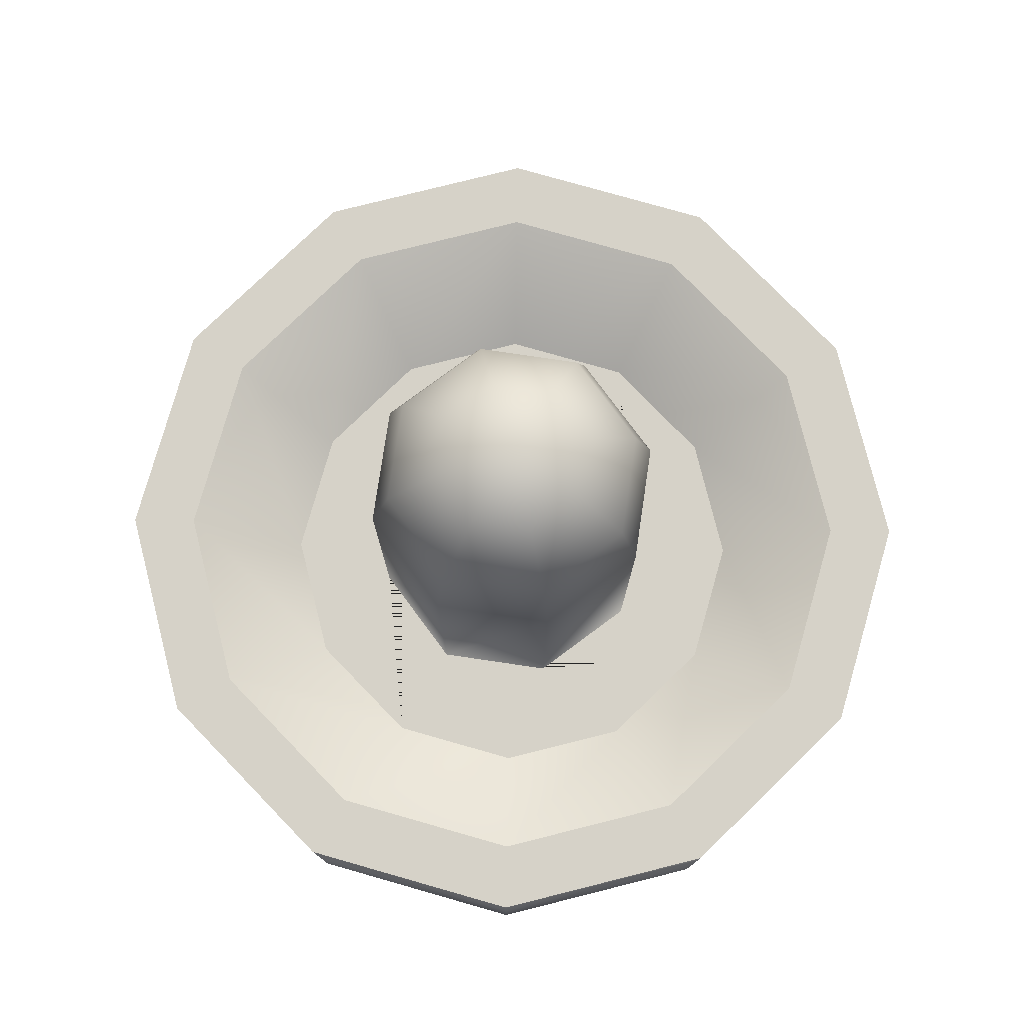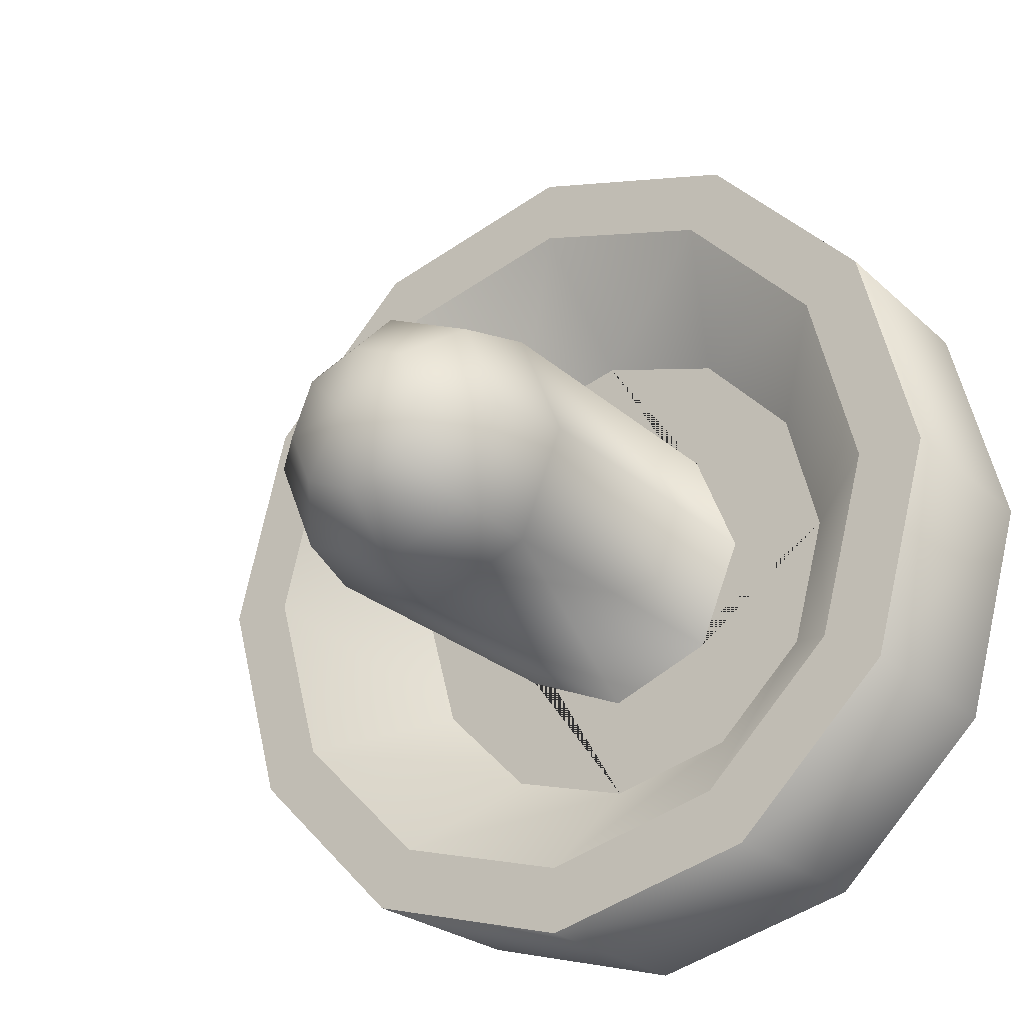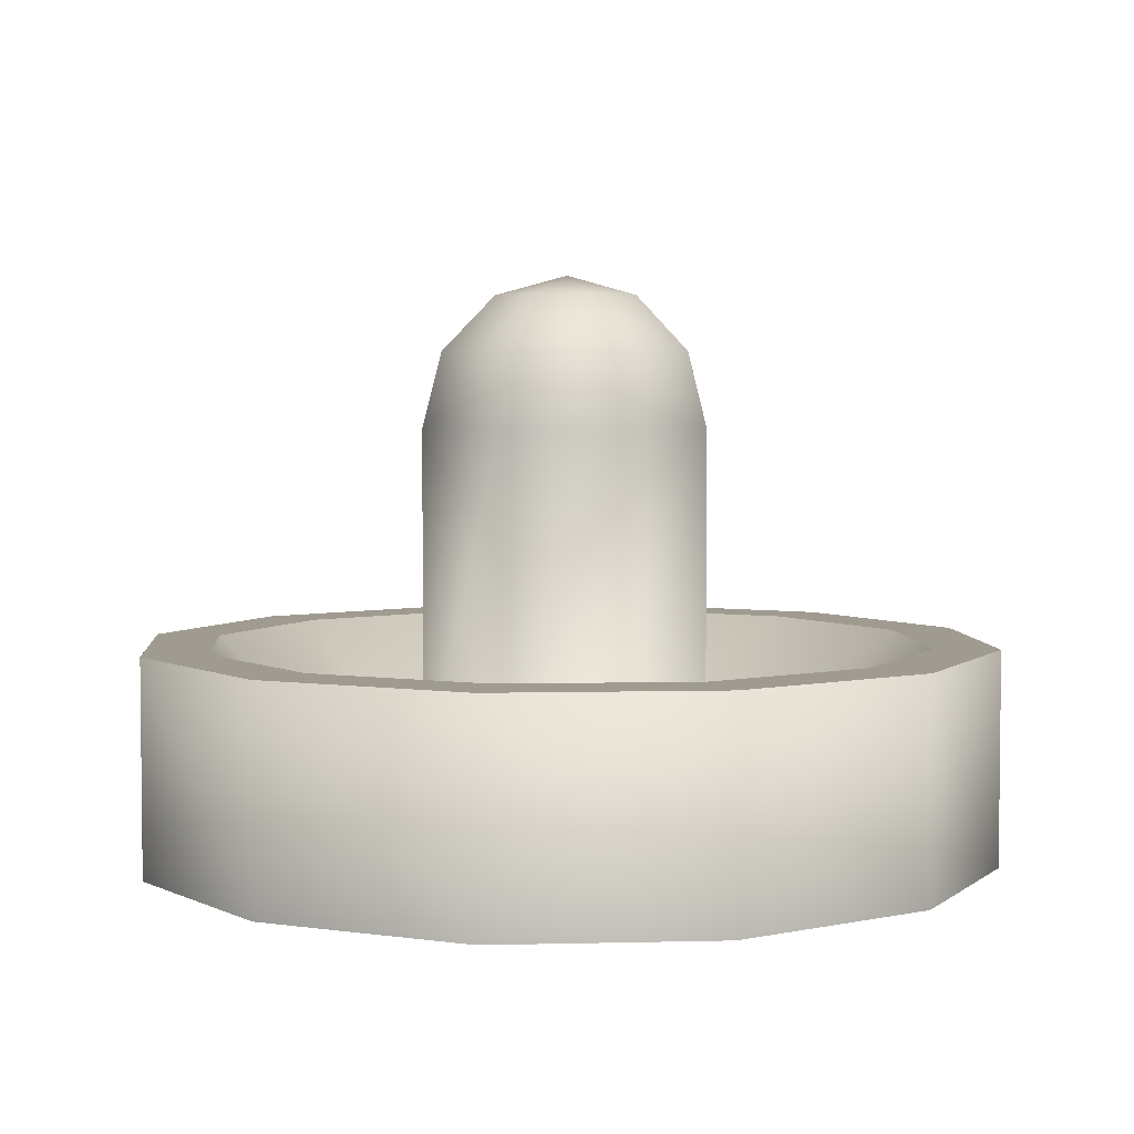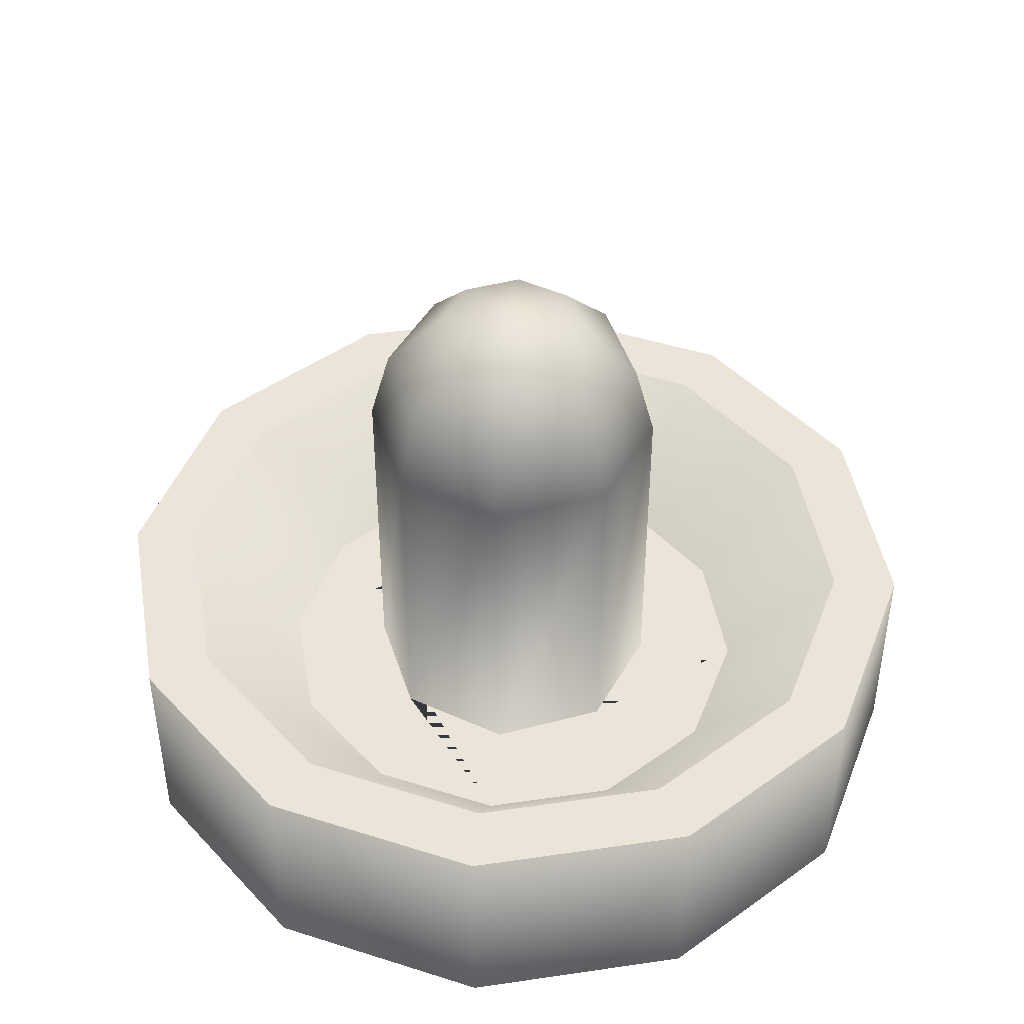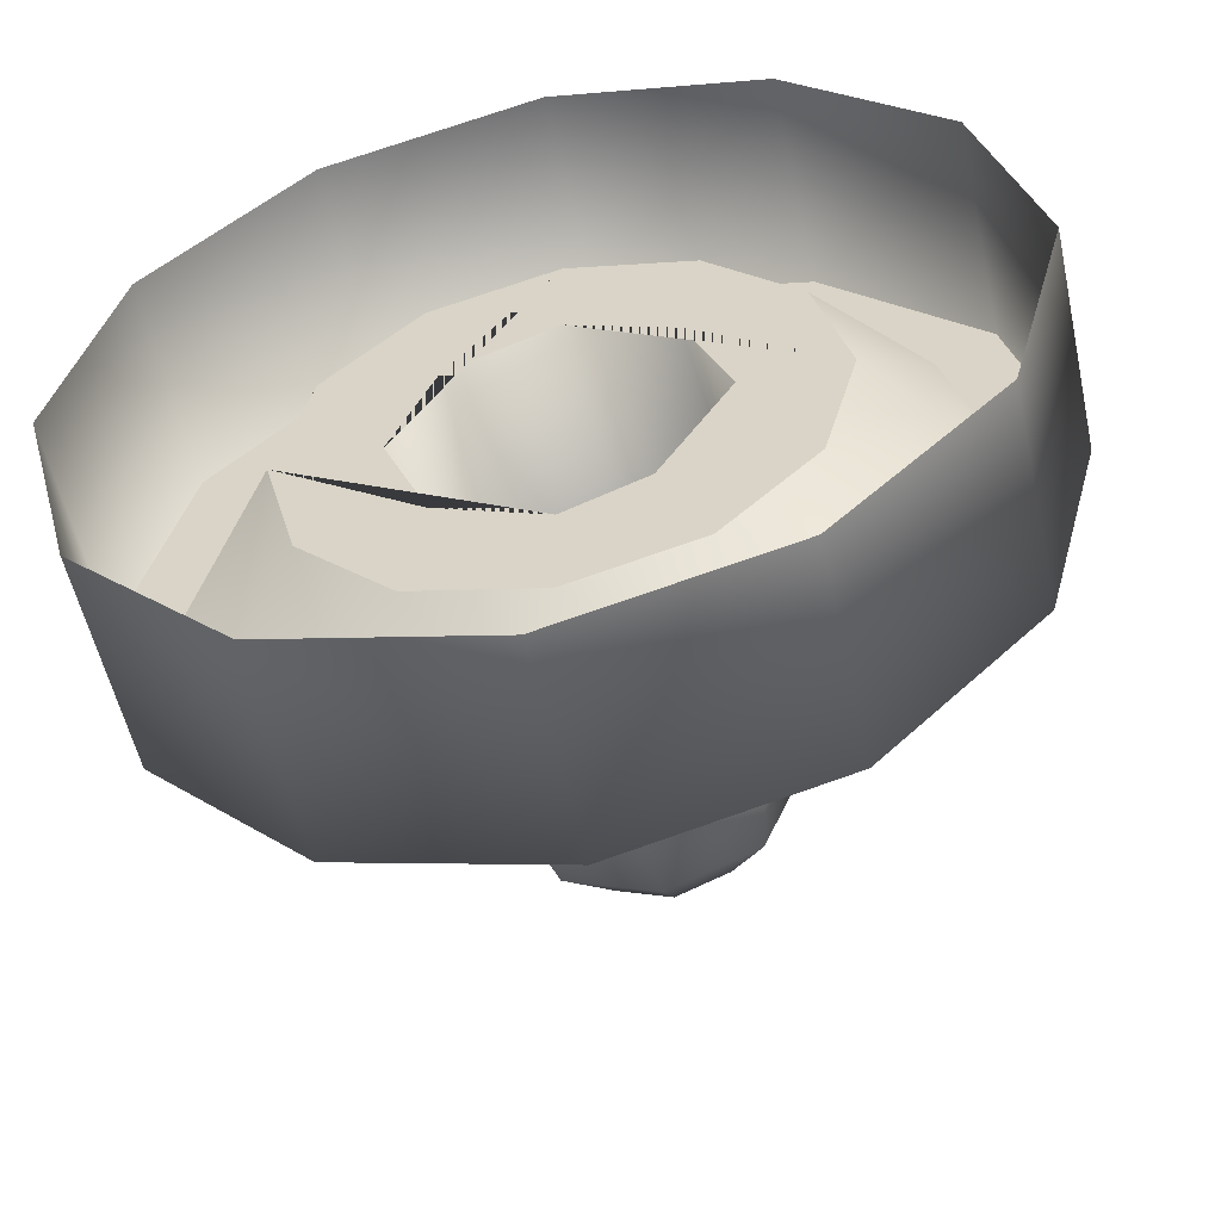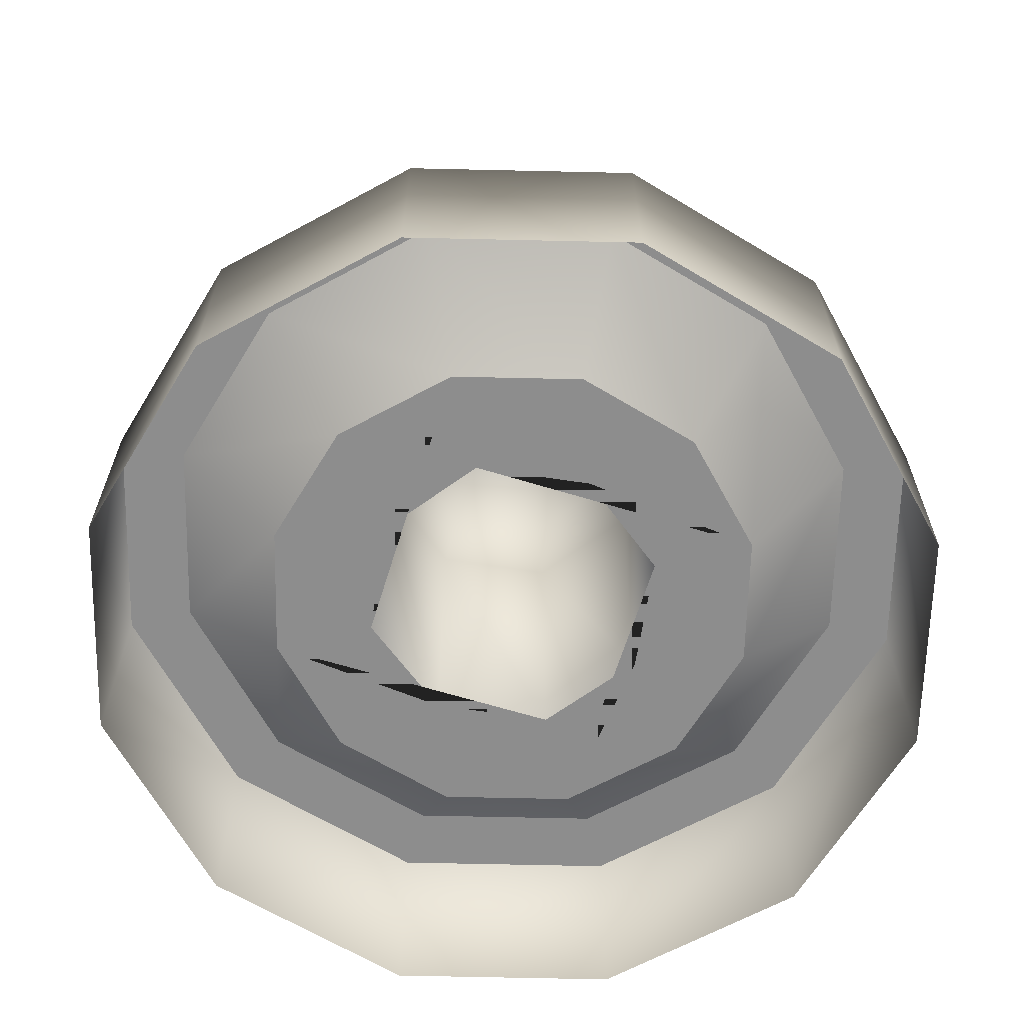
<metadata>
{"format":"obj","ext":"obj","renderer":"f3d","projection":"perspective","resolution":1024,"background":"white","views":[{"elev":78.1,"azim":-59.1,"up":"+Y"},{"elev":-23.9,"azim":-145.9,"up":"+Z"},{"elev":4.2,"azim":-109.7,"up":"+Y"},{"elev":44.8,"azim":5.3,"up":"+Y"},{"elev":-54.7,"azim":12.3,"up":"+Z"},{"elev":-64.6,"azim":13.7,"up":"+Y"}]}
</metadata>
<code>
o paddle
v 0 0 -1
v 0 0.2 -0.5859
v 0.5 0 -0.866
v 0.2929 0.2 -0.5074
v 0.866 0 -0.5
v 0.5074 0.2 -0.2929
v 1 0 0
v 0.5859 0.2 0
v 0.866 0 0.5
v 0.5074 0.2 0.2929
v 0.5 0 0.866
v 0.2929 0.2 0.5074
v 0 0 1
v 0 0.2 0.5859
v -0.5 0 0.866
v -0.2929 0.2 0.5074
v -0.866 0 0.5
v -0.5074 0.2 0.2929
v -1 0 0
v -0.5859 0.2 0
v -0.866 0 -0.5
v -0.5074 0.2 -0.2929
v -0.5 0 -0.866
v -0.2929 0.2 -0.5074
v 0.5 0.5 -0.866
v 0 0.5 -1
v 0.866 0.5 -0.5
v 1 0.5 0
v 0.866 0.5 0.5
v 0.5 0.5 0.866
v 0 0.5 1
v -0.5 0.5 0.866
v -0.866 0.5 0.5
v -1 0.5 0
v -0.866 0.5 -0.5
v -0.5 0.5 -0.866
v 0.4224 0.5 -0.7315
v 0 0.5 -0.8447
v 0.7315 0.5 -0.4224
v 0.8447 0.5 0
v 0.7315 0.5 0.4224
v 0.4224 0.5 0.7315
v 0 0.5 0.8447
v -0.4224 0.5 0.7315
v -0.7315 0.5 0.4224
v -0.8447 0.5 0
v -0.7315 0.5 -0.4224
v -0.4224 0.5 -0.7315
v 0 0.2 -0.35
v -0.2475 0.2 -0.2475
v -0.35 0.2 0
v -0.2475 0.2 0.2475
v 0 0.2 0.35
v 0.2475 0.2 0.2475
v 0.35 0.2 0
v 0.2475 0.2 -0.2475
v 0.1237 1.303 -0.1237
v 0.2143 1.175 -0.2143
v 0.2475 1 -0.2475
v 0.175 1.303 0
v 0.3031 1.175 0
v 0.35 1 0
v 0.1237 1.303 0.1237
v 0.2143 1.175 0.2143
v 0.2475 1 0.2475
v 0 1.303 0.175
v 0 1.175 0.3031
v 0 1 0.35
v 0 1.35 0
v -0.1237 1.303 0.1237
v -0.2143 1.175 0.2143
v -0.2475 1 0.2475
v -0.175 1.303 0
v -0.3031 1.175 0
v -0.35 1 0
v -0.1237 1.303 -0.1237
v -0.2143 1.175 -0.2143
v -0.2475 1 -0.2475
v 0 1.303 -0.175
v 0 1.175 -0.3031
v 0 1 -0.35
f 1 26 25 3
f 3 25 27 5
f 5 27 28 7
f 7 28 29 9
f 9 29 30 11
f 11 30 31 13
f 13 31 32 15
f 15 32 33 17
f 17 33 34 19
f 19 34 35 21
f 21 35 36 23
f 23 36 26 1
f 38 37 25 26
f 37 39 27 25
f 39 40 28 27
f 40 41 29 28
f 41 42 30 29
f 42 43 31 30
f 43 44 32 31
f 44 45 33 32
f 45 46 34 33
f 46 47 35 34
f 47 48 36 35
f 48 38 26 36
f 2 4 37 38
f 4 6 39 37
f 6 8 40 39
f 8 10 41 40
f 10 12 42 41
f 12 14 43 42
f 14 16 44 43
f 16 18 45 44
f 18 20 46 45
f 20 22 47 46
f 22 24 48 47
f 24 2 38 48
f 8 55 54 53 14 12 10
f 2 49 56 55 8 6 4
f 20 51 50 49 2 24 22
f 14 53 52 51 20 18 16
f 81 80 58 59
f 79 69 57
f 80 79 57 58
f 59 58 61 62
f 57 69 60
f 58 57 60 61
f 60 69 63
f 61 60 63 64
f 62 61 64 65
f 64 63 66 67
f 65 64 67 68
f 63 69 66
f 67 66 70 71
f 68 67 71 72
f 66 69 70
f 71 70 73 74
f 72 71 74 75
f 70 69 73
f 74 73 76 77
f 75 74 77 78
f 73 69 76
f 77 76 79 80
f 78 77 80 81
f 76 69 79
f 81 59 56 49
f 59 62 55 56
f 62 65 54 55
f 65 68 53 54
f 68 72 52 53
f 72 75 51 52
f 75 78 50 51
f 78 81 49 50

</code>
